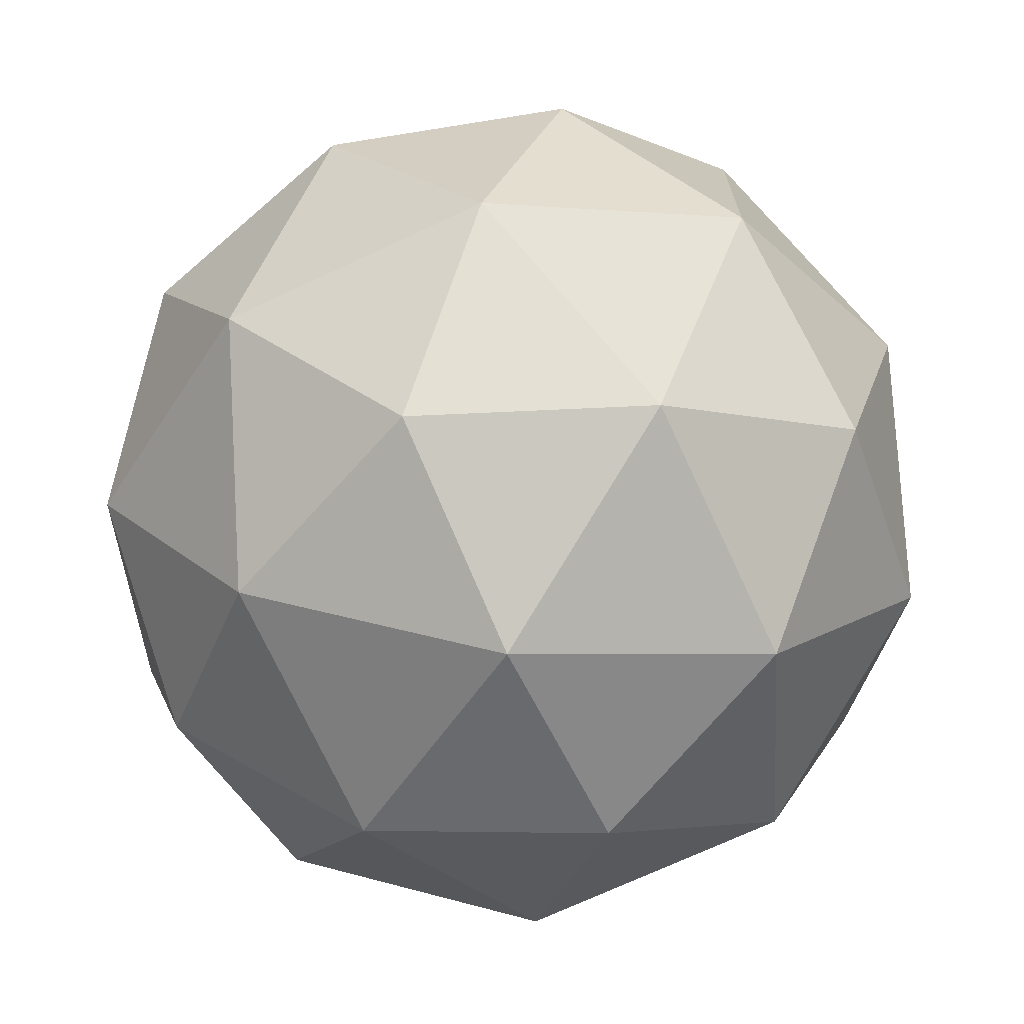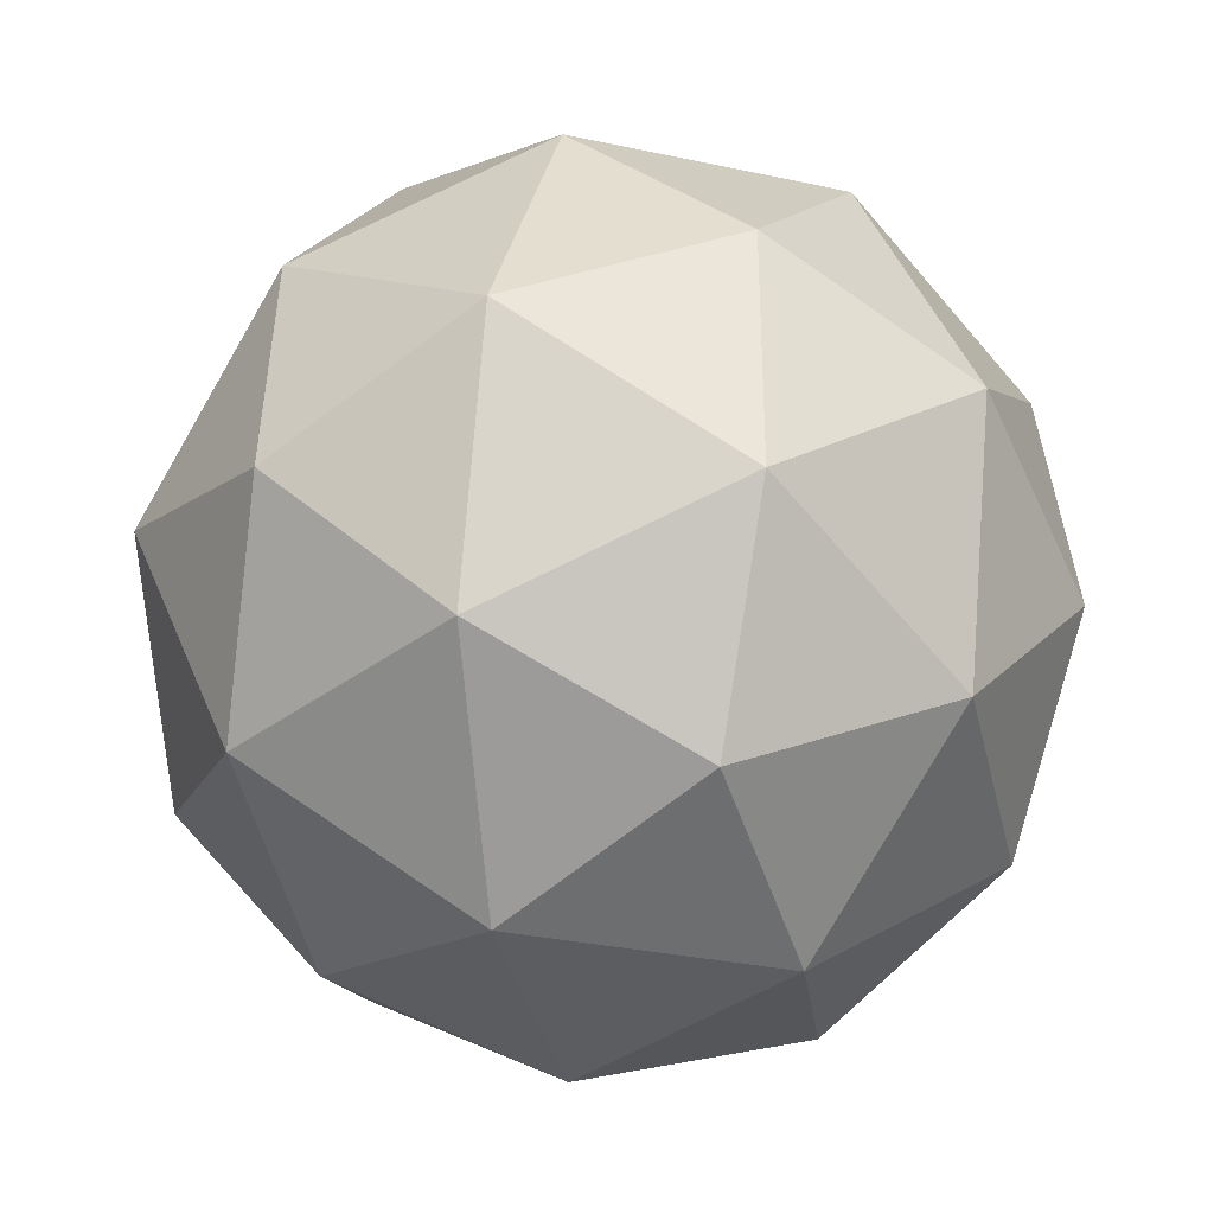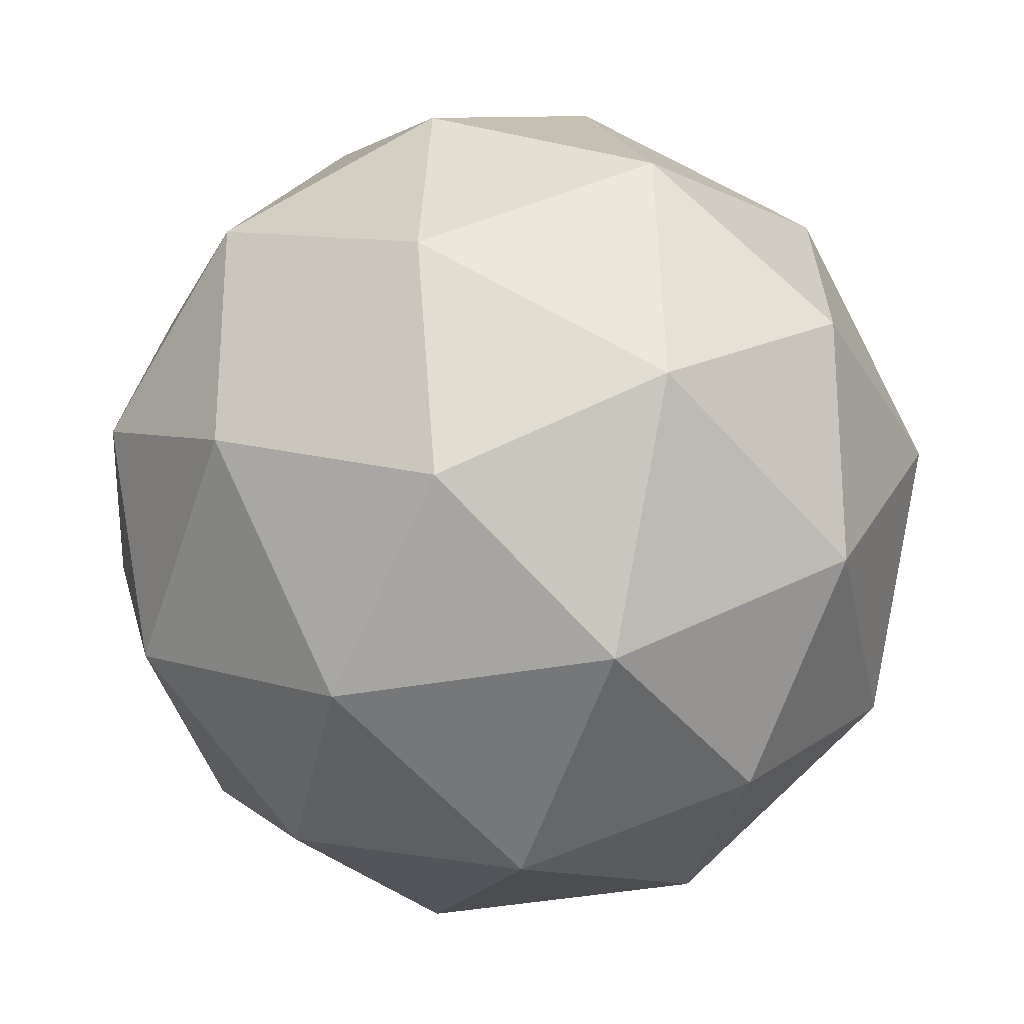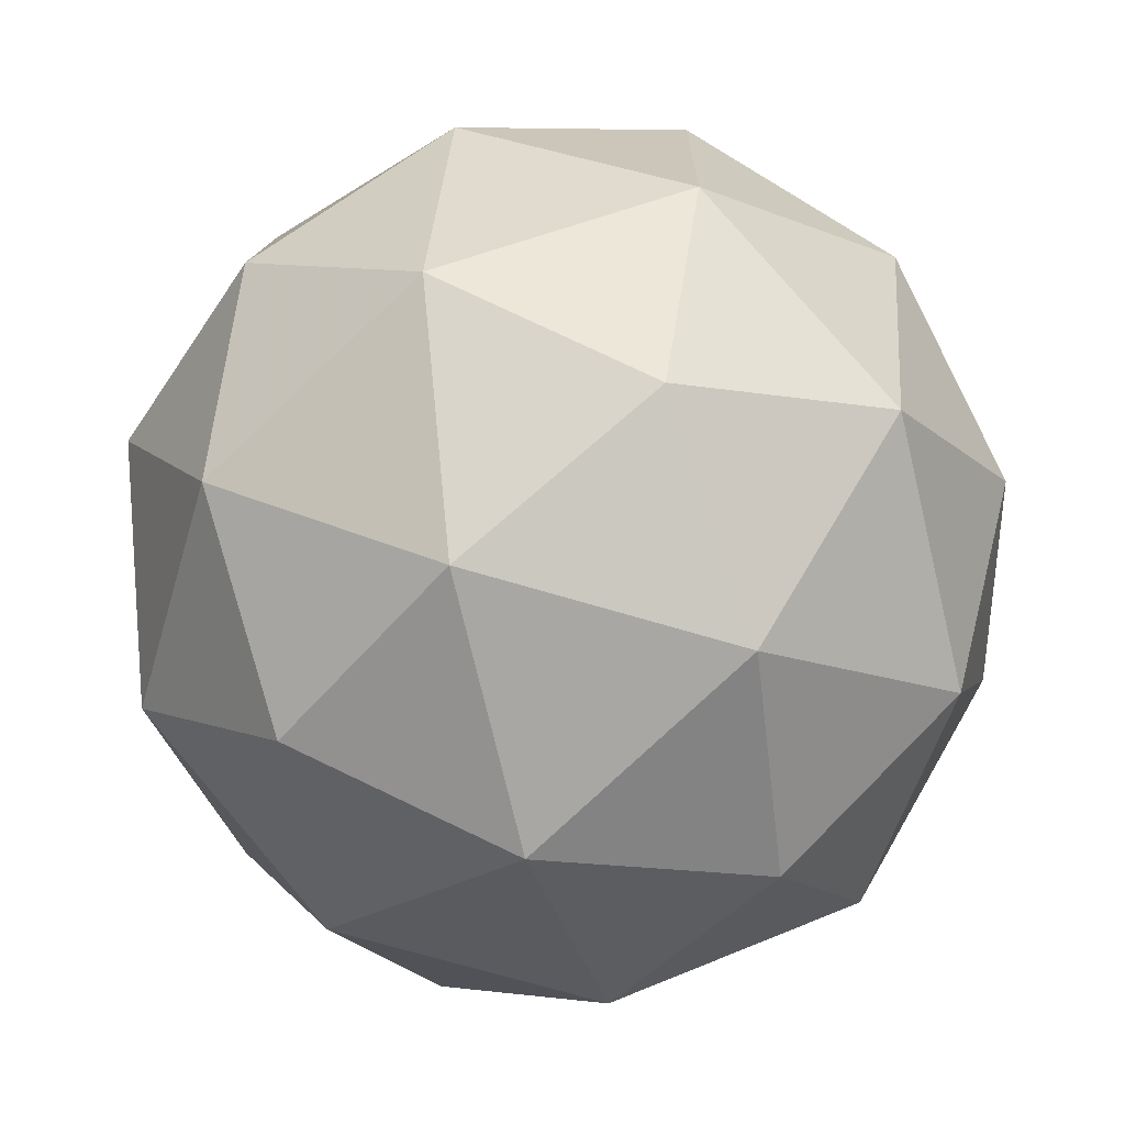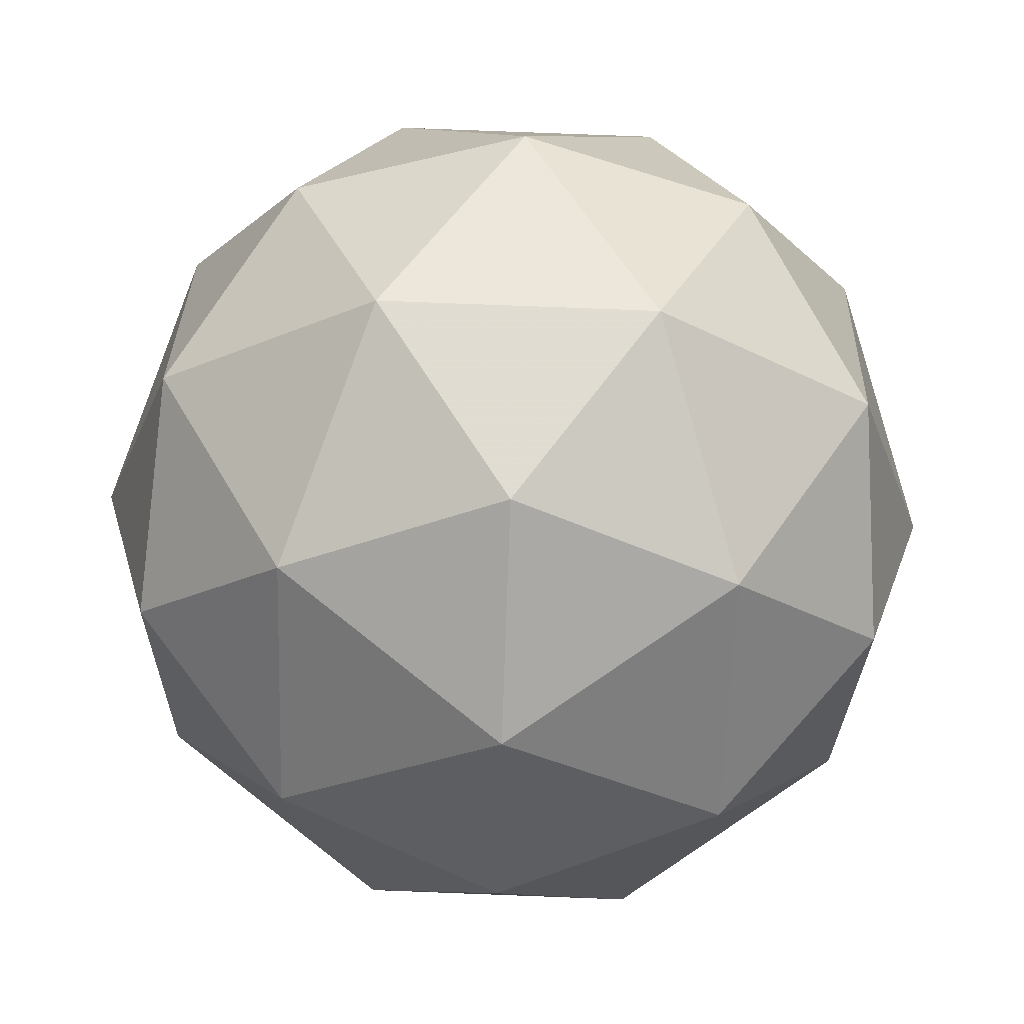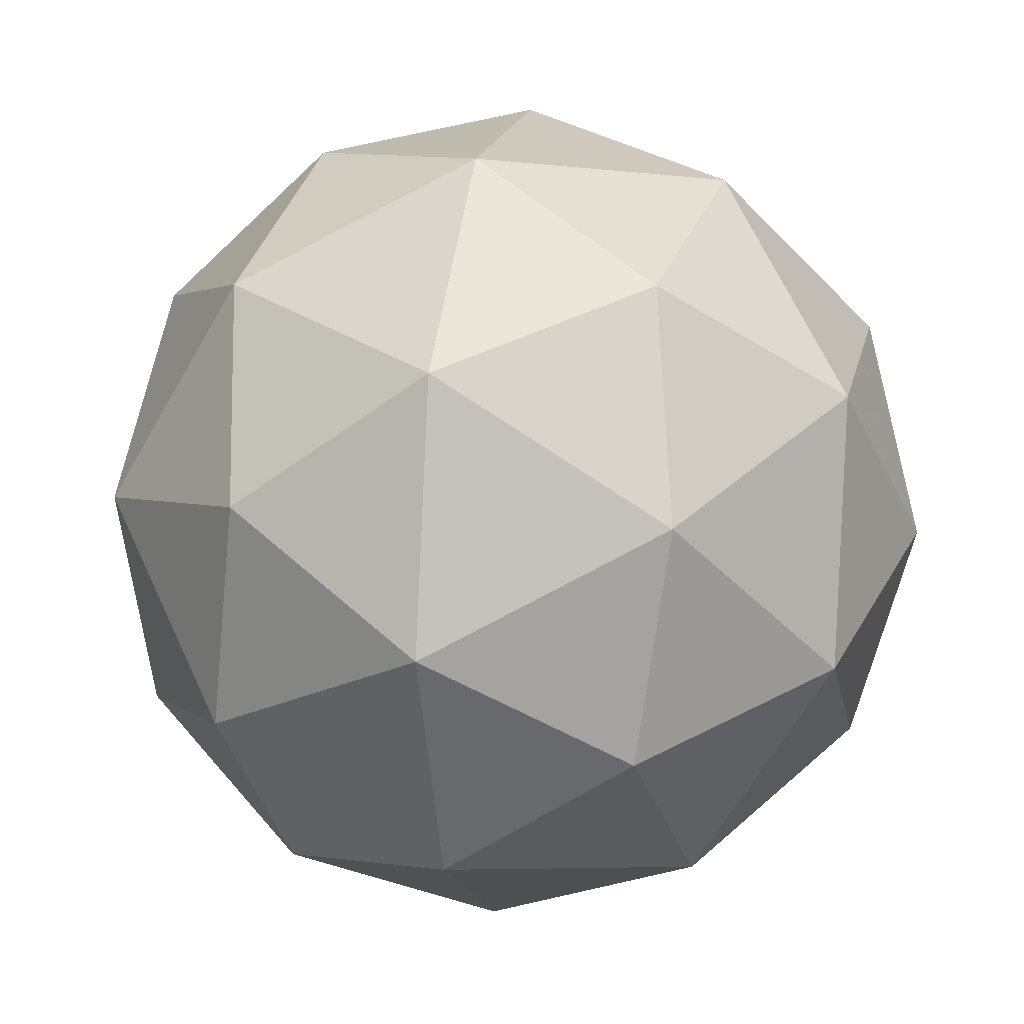
<metadata>
{"format":"obj","ext":"obj","renderer":"f3d","projection":"perspective","resolution":1024,"background":"white","views":[{"elev":-39.5,"azim":31.2,"up":"+Z"},{"elev":-24.6,"azim":28.9,"up":"+Y"},{"elev":13.6,"azim":-20.4,"up":"+Z"},{"elev":75.3,"azim":166.6,"up":"+Z"},{"elev":21.2,"azim":47.1,"up":"+Y"},{"elev":28.7,"azim":89.0,"up":"+Y"}]}
</metadata>
<code>
v 0.5101 0.3884 -0.1791
v 0.4502 0.4362 -0.1444
v 0.531 0.4499 -0.1257
v 0.5696 0.3753 -0.1212
v 0.5127 0.3155 -0.1371
v 0.4388 0.3531 -0.1515
v 0.4727 0.4527 -0.06507
v 0.5466 0.415 -0.05069
v 0.5352 0.332 -0.05779
v 0.4544 0.3183 -0.07655
v 0.4158 0.3929 -0.08105
v 0.4753 0.3798 -0.02313
v 0.5254 0.4253 -0.1614
v 0.4779 0.4172 -0.1724
v 0.4902 0.4534 -0.141
v 0.436 0.3965 -0.1562
v 0.4712 0.3684 -0.1766
v 0.5481 0.3814 -0.1587
v 0.5604 0.4176 -0.1273
v 0.5146 0.3463 -0.1681
v 0.5497 0.3386 -0.1341
v 0.4728 0.3256 -0.1519
v 0.4225 0.4199 -0.1148
v 0.4158 0.3711 -0.1189
v 0.5035 0.4631 -0.09436
v 0.456 0.455 -0.1054
v 0.5696 0.3971 -0.08326
v 0.5469 0.4409 -0.08591
v 0.5294 0.3131 -0.09682
v 0.5629 0.3483 -0.08743
v 0.4385 0.3272 -0.1163
v 0.4819 0.3051 -0.1078
v 0.4357 0.4296 -0.06814
v 0.5126 0.4426 -0.0503
v 0.5494 0.3716 -0.04601
v 0.4952 0.3148 -0.06121
v 0.4249 0.3506 -0.07488
v 0.4708 0.4219 -0.03409
v 0.4373 0.3867 -0.04348
v 0.5142 0.3997 -0.02564
v 0.5075 0.3509 -0.02981
v 0.46 0.3429 -0.04084
f 1 14 13
f 2 14 16
f 1 13 18
f 1 18 20
f 1 20 17
f 2 16 23
f 3 15 25
f 4 19 27
f 5 21 29
f 6 22 31
f 2 23 26
f 3 25 28
f 4 27 30
f 5 29 32
f 6 31 24
f 7 33 38
f 8 34 40
f 9 35 41
f 10 36 42
f 11 37 39
f 39 42 12
f 39 37 42
f 37 10 42
f 42 41 12
f 42 36 41
f 36 9 41
f 41 40 12
f 41 35 40
f 35 8 40
f 40 38 12
f 40 34 38
f 34 7 38
f 38 39 12
f 38 33 39
f 33 11 39
f 24 37 11
f 24 31 37
f 31 10 37
f 32 36 10
f 32 29 36
f 29 9 36
f 30 35 9
f 30 27 35
f 27 8 35
f 28 34 8
f 28 25 34
f 25 7 34
f 26 33 7
f 26 23 33
f 23 11 33
f 31 32 10
f 31 22 32
f 22 5 32
f 29 30 9
f 29 21 30
f 21 4 30
f 27 28 8
f 27 19 28
f 19 3 28
f 25 26 7
f 25 15 26
f 15 2 26
f 23 24 11
f 23 16 24
f 16 6 24
f 17 22 6
f 17 20 22
f 20 5 22
f 20 21 5
f 20 18 21
f 18 4 21
f 18 19 4
f 18 13 19
f 13 3 19
f 16 17 6
f 16 14 17
f 14 1 17
f 13 15 3
f 13 14 15
f 14 2 15

</code>
